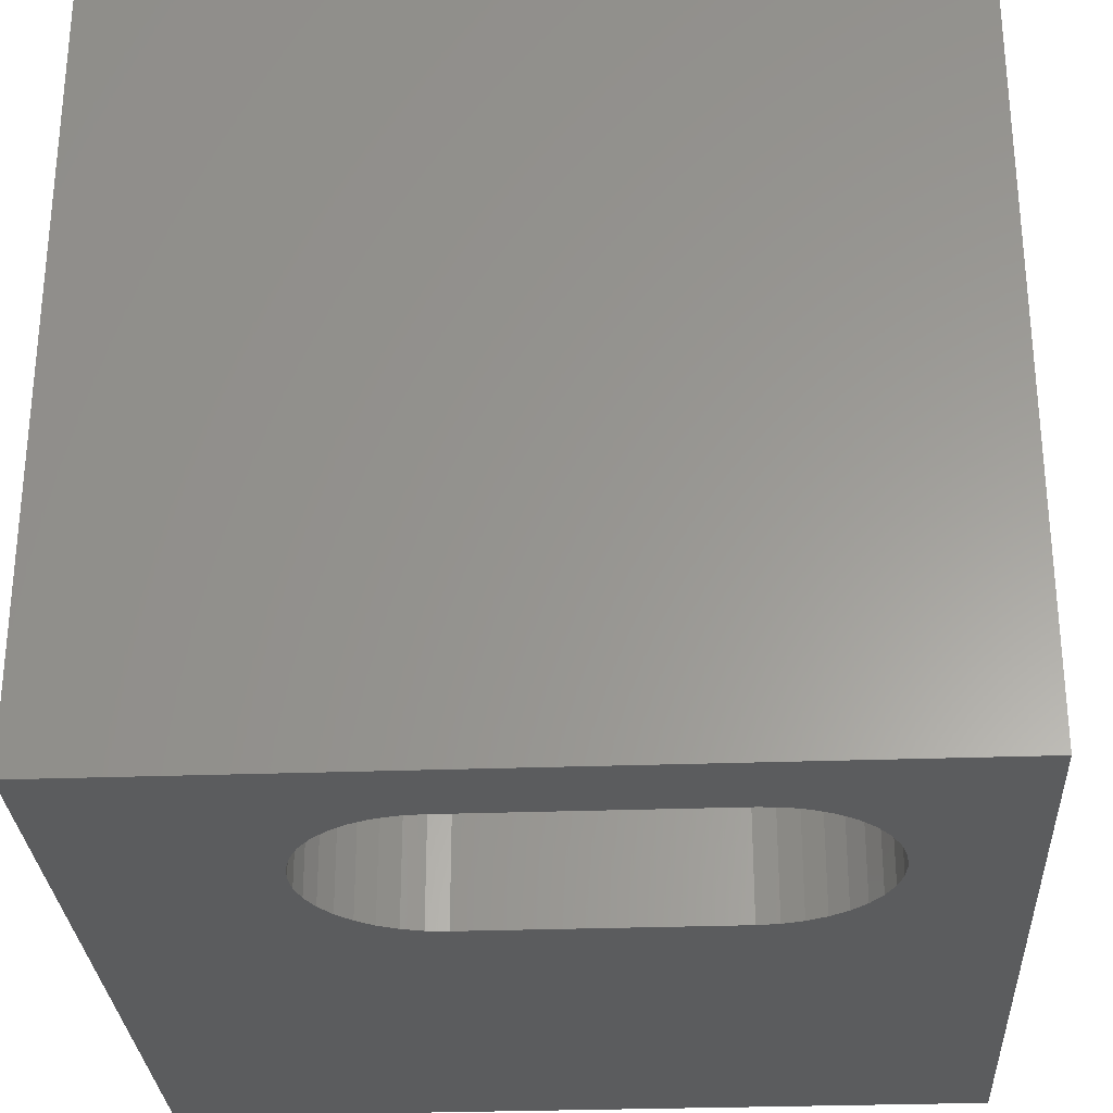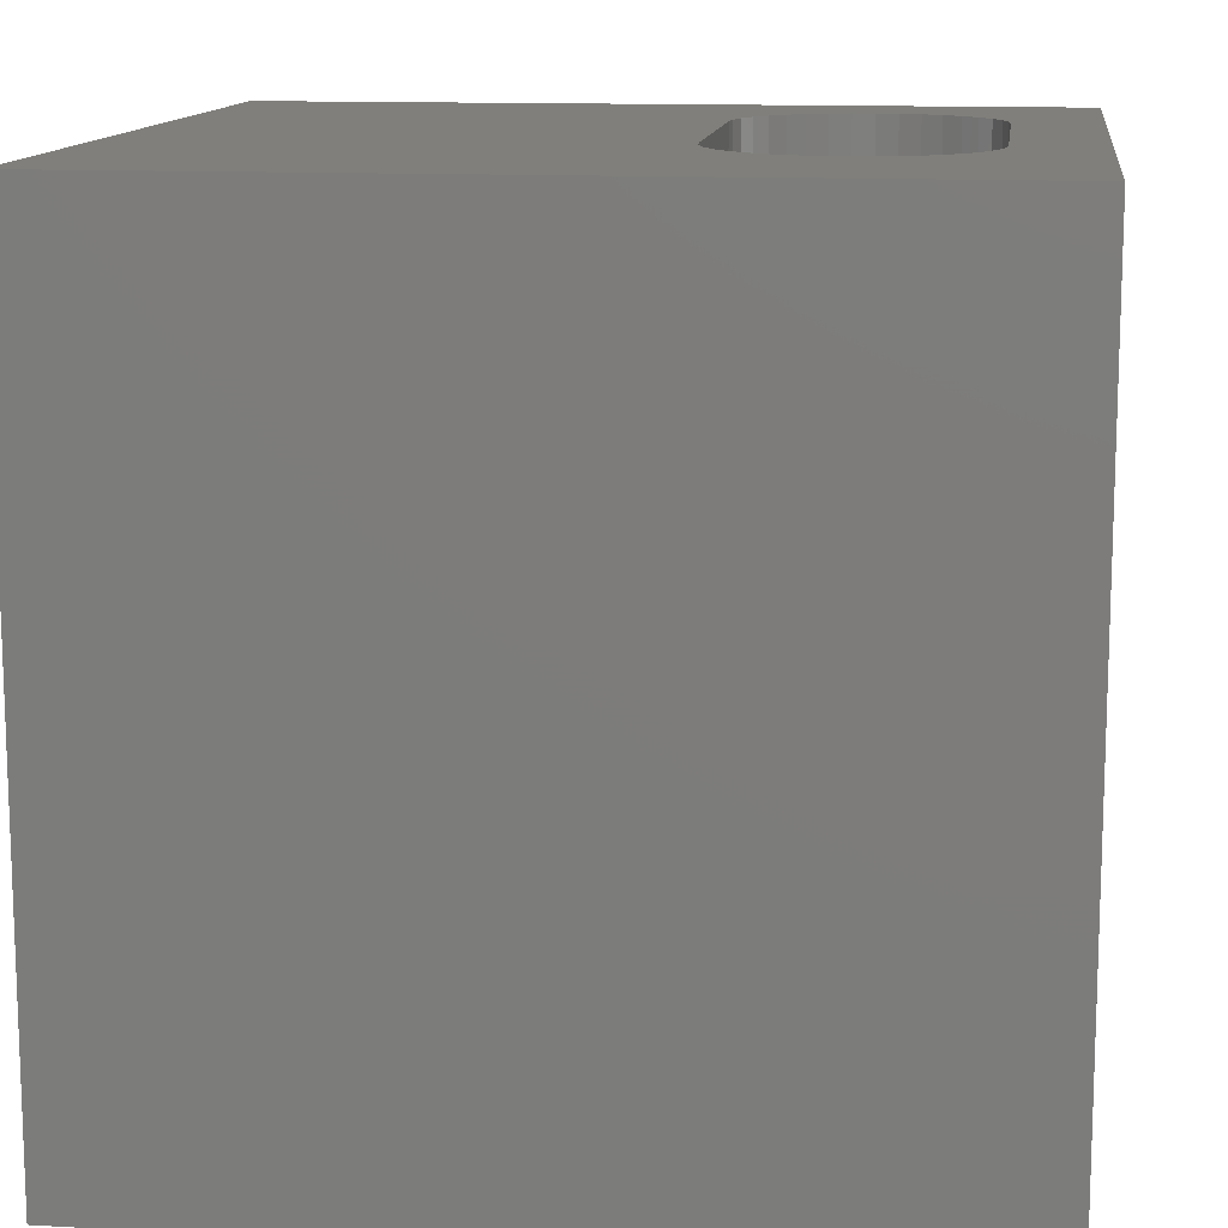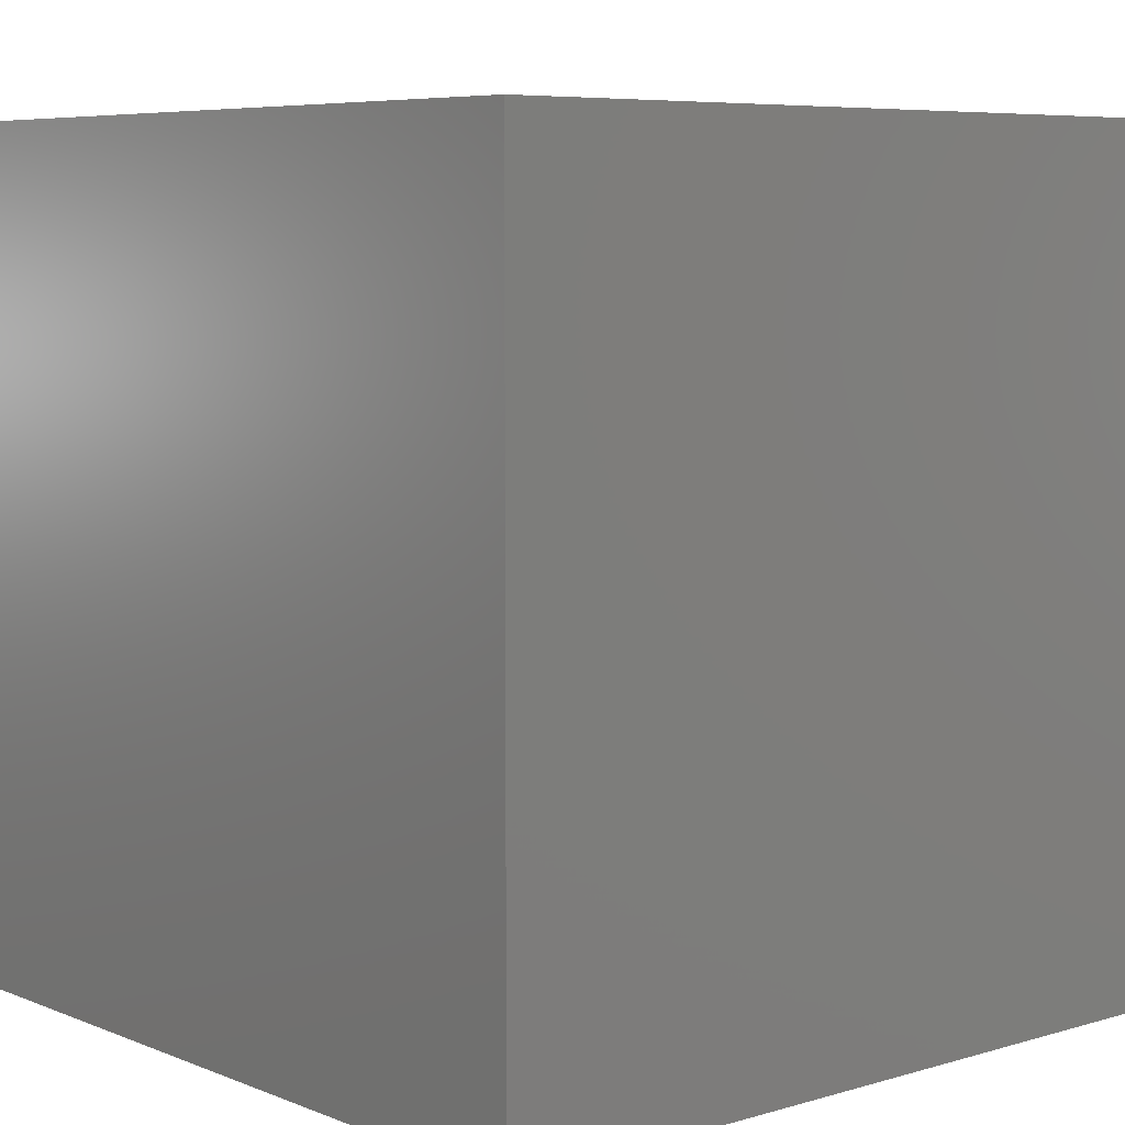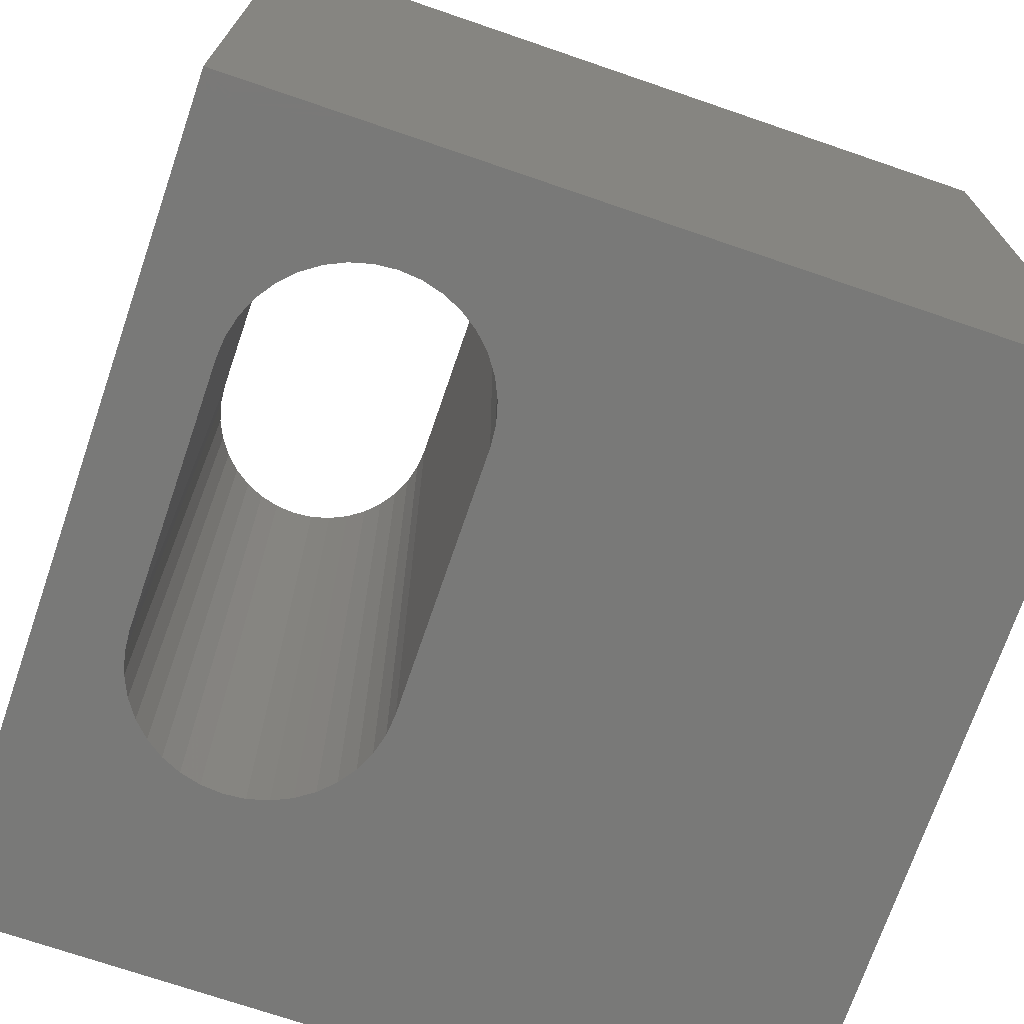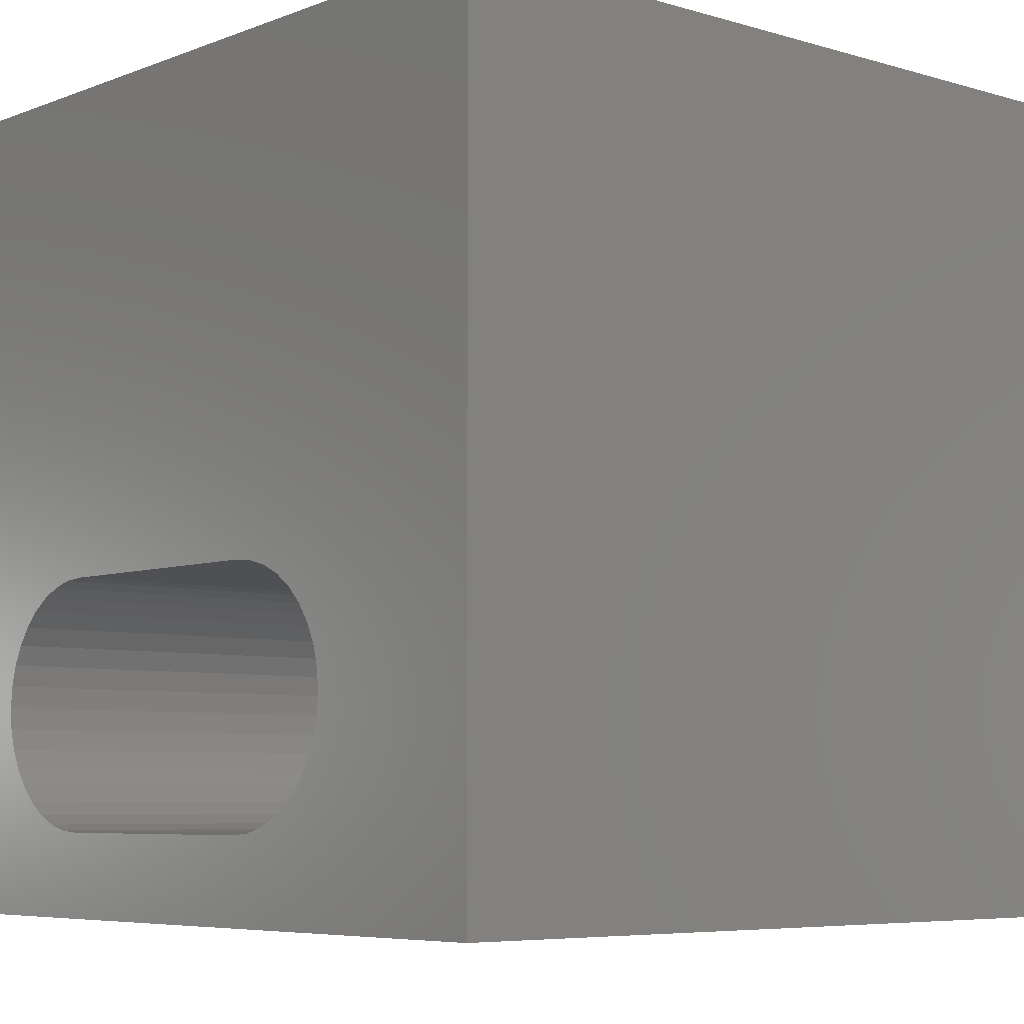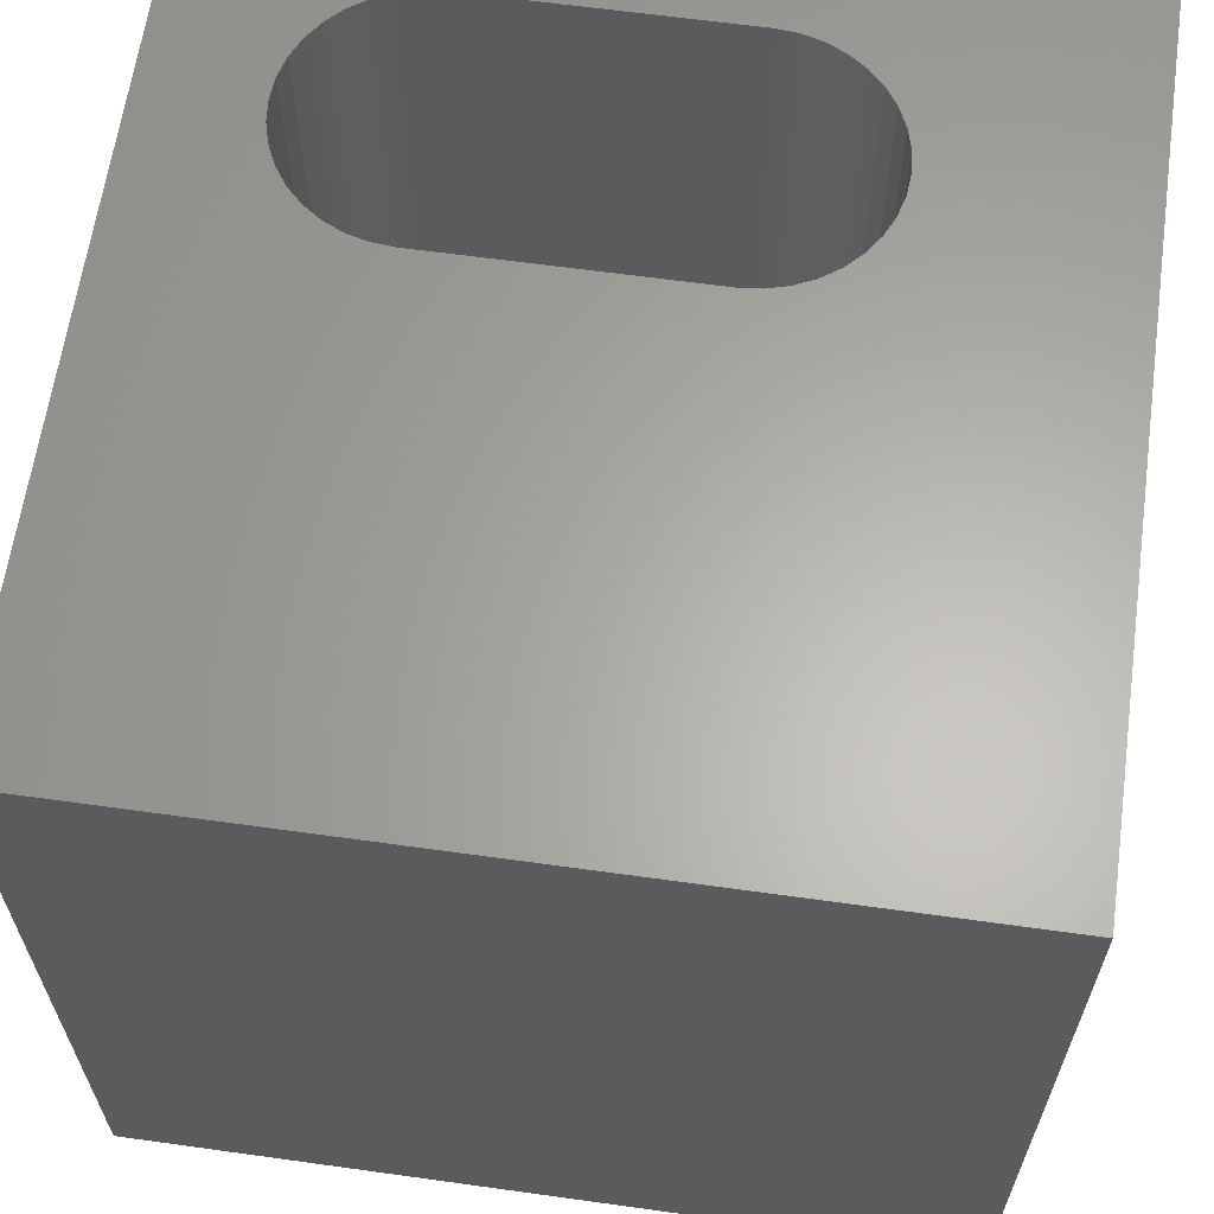
<metadata>
{"format":"stl","ext":"stl","renderer":"f3d","projection":"perspective","resolution":1024,"background":"white","views":[{"elev":-29.0,"azim":3.1,"up":"+Z"},{"elev":12.6,"azim":-82.7,"up":"+Z"},{"elev":6.6,"azim":-40.8,"up":"+Z"},{"elev":-72.0,"azim":71.1,"up":"+Z"},{"elev":-6.2,"azim":-131.4,"up":"+Y"},{"elev":63.2,"azim":-172.0,"up":"+Z"}]}
</metadata>
<code>
# stl→obj: 84 verts, 168 faces
v 0 10 10
v 0 10 0
v 0 0 10
v 0 0 0
v 10 0 10
v 8.62 2.254 10
v 8.552 1.999 10
v 8.441 1.761 10
v 8.29 1.545 10
v 8.103 1.359 10
v 10 10 10
v 8.62 2.778 10
v 8.643 2.516 10
v 8.29 3.486 10
v 8.441 3.271 10
v 8.552 3.032 10
v 2.623 1.761 10
v 2.511 1.999 10
v 2.443 2.254 10
v 7.888 1.208 10
v 7.649 1.097 10
v 7.395 1.029 10
v 3.414 1.097 10
v 3.175 1.208 10
v 7.395 4.003 10
v 7.649 3.935 10
v 2.96 1.359 10
v 2.774 1.545 10
v 7.888 3.824 10
v 8.103 3.673 10
v 2.623 3.271 10
v 2.774 3.486 10
v 7.133 1.006 10
v 3.93 1.006 10
v 3.668 1.029 10
v 2.96 3.673 10
v 3.175 3.824 10
v 3.414 3.935 10
v 2.42 2.516 10
v 2.443 2.778 10
v 2.511 3.032 10
v 3.668 4.003 10
v 3.93 4.026 10
v 7.133 4.026 10
v 10 10 0
v 10 0 0
v 2.42 2.516 0
v 2.443 2.254 0
v 8.103 1.359 0
v 8.29 1.545 0
v 8.441 1.761 0
v 8.552 1.999 0
v 8.62 2.254 0
v 8.643 2.516 0
v 8.62 2.778 0
v 2.511 1.999 0
v 2.623 1.761 0
v 2.774 1.545 0
v 7.395 1.029 0
v 7.649 1.097 0
v 7.888 1.208 0
v 8.552 3.032 0
v 8.441 3.271 0
v 8.29 3.486 0
v 8.103 3.673 0
v 7.888 3.824 0
v 7.649 3.935 0
v 2.96 1.359 0
v 3.175 1.208 0
v 3.414 1.097 0
v 2.96 3.673 0
v 2.774 3.486 0
v 3.668 4.003 0
v 3.414 3.935 0
v 3.175 3.824 0
v 3.668 1.029 0
v 3.93 1.006 0
v 7.133 1.006 0
v 2.623 3.271 0
v 2.511 3.032 0
v 2.443 2.778 0
v 7.395 4.003 0
v 7.133 4.026 0
v 3.93 4.026 0
f 1 2 3
f 3 2 4
f 5 6 7
f 7 8 5
f 5 8 9
f 5 9 10
f 11 12 5
f 5 12 13
f 5 13 6
f 14 15 11
f 11 15 16
f 11 16 12
f 17 18 3
f 3 18 19
f 10 20 5
f 5 20 21
f 5 21 22
f 3 23 24
f 25 26 11
f 24 27 3
f 3 27 28
f 3 28 17
f 26 29 11
f 11 29 30
f 11 30 14
f 1 31 32
f 22 33 5
f 5 33 34
f 5 34 3
f 3 34 35
f 3 35 23
f 32 36 1
f 1 36 37
f 1 37 38
f 19 39 3
f 3 39 40
f 3 40 1
f 1 40 41
f 1 41 31
f 38 42 1
f 1 42 43
f 1 43 11
f 11 43 44
f 11 44 25
f 45 11 46
f 46 11 5
f 4 47 48
f 46 49 50
f 50 51 46
f 46 51 52
f 46 52 53
f 53 54 46
f 46 54 55
f 46 55 45
f 48 56 4
f 4 56 57
f 4 57 58
f 59 60 46
f 46 60 61
f 46 61 49
f 55 62 45
f 45 62 63
f 45 63 64
f 64 65 45
f 45 65 66
f 45 66 67
f 58 68 4
f 4 68 69
f 4 69 70
f 2 71 72
f 73 74 2
f 2 74 75
f 2 75 71
f 70 76 4
f 4 76 77
f 4 77 46
f 46 77 78
f 46 78 59
f 72 79 2
f 2 79 80
f 2 80 4
f 4 80 81
f 4 81 47
f 67 82 45
f 45 82 83
f 45 83 2
f 2 83 84
f 2 84 73
f 11 45 1
f 1 45 2
f 46 5 4
f 4 5 3
f 84 43 42
f 84 42 73
f 73 42 38
f 73 38 74
f 74 38 37
f 74 37 75
f 75 37 36
f 75 36 71
f 71 36 32
f 71 32 72
f 72 32 31
f 72 31 79
f 79 31 41
f 79 41 80
f 80 41 40
f 80 40 81
f 81 40 39
f 81 39 47
f 47 39 19
f 47 19 48
f 48 19 18
f 48 18 56
f 56 18 17
f 56 17 57
f 57 17 28
f 57 28 58
f 58 28 27
f 58 27 68
f 68 27 24
f 68 24 69
f 69 24 23
f 69 23 70
f 70 23 35
f 70 35 76
f 76 35 34
f 76 34 77
f 84 83 43
f 43 83 44
f 78 33 22
f 78 22 59
f 59 22 21
f 59 21 60
f 60 21 20
f 60 20 61
f 61 20 10
f 61 10 49
f 49 10 9
f 49 9 50
f 50 9 8
f 50 8 51
f 51 8 7
f 51 7 52
f 52 7 6
f 52 6 53
f 53 6 13
f 53 13 54
f 54 13 12
f 54 12 55
f 55 12 16
f 55 16 62
f 62 16 15
f 62 15 63
f 63 15 14
f 63 14 64
f 64 14 30
f 64 30 65
f 65 30 29
f 65 29 66
f 66 29 26
f 66 26 67
f 67 26 25
f 67 25 82
f 82 25 44
f 82 44 83
f 78 77 33
f 33 77 34

</code>
